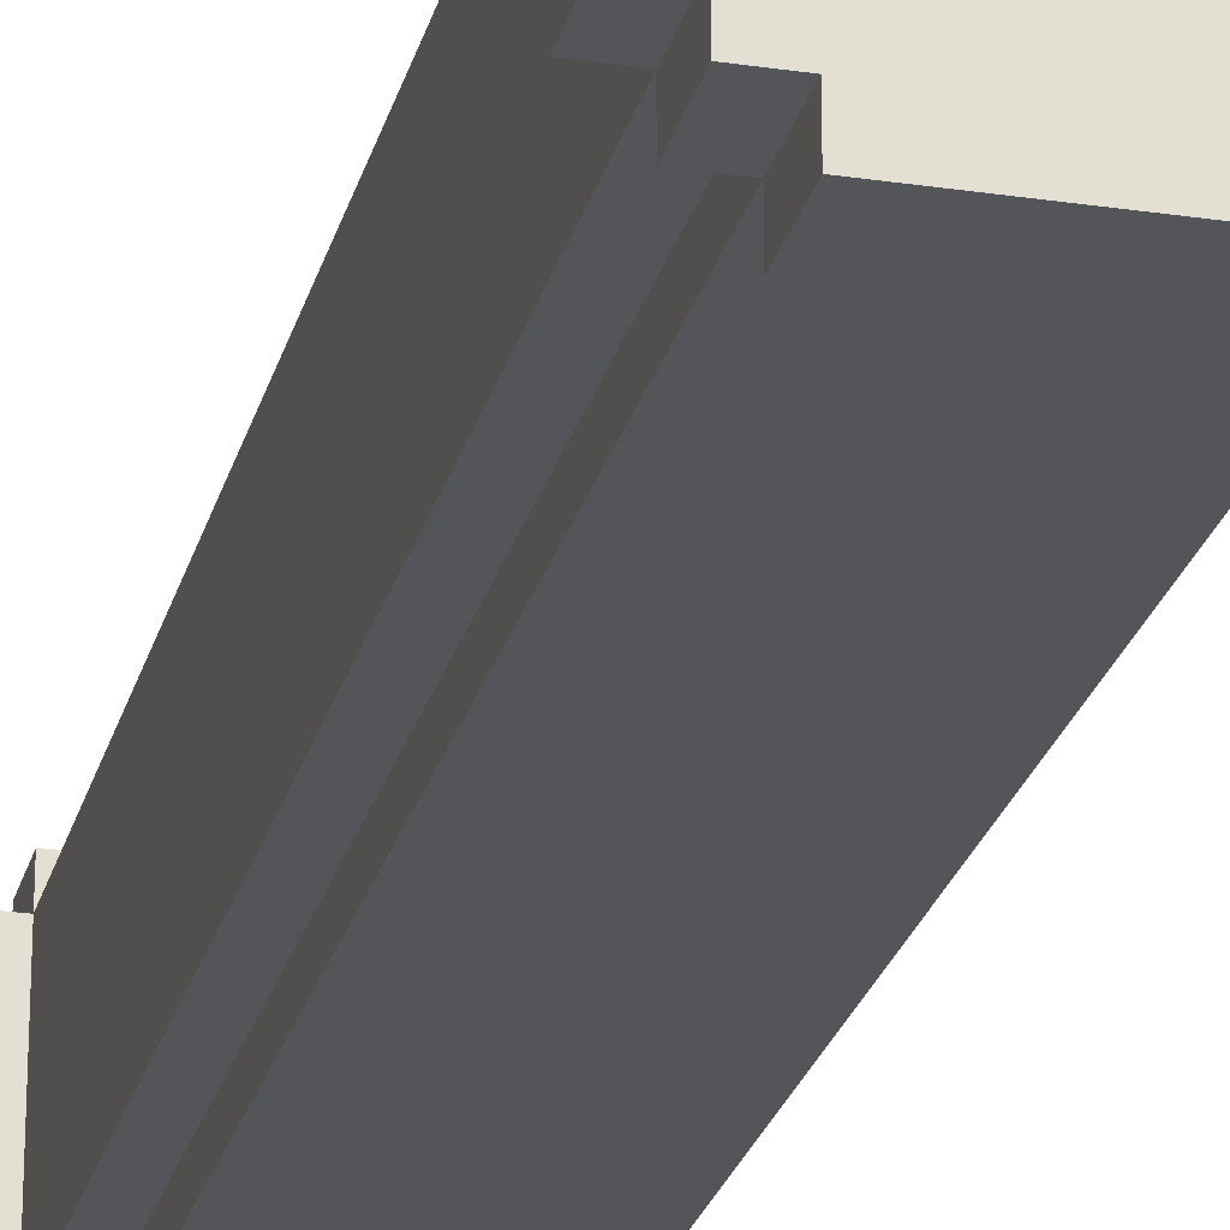
<metadata>
{"format":"obj","ext":"obj","renderer":"f3d","projection":"perspective","resolution":1024,"background":"white","views":[{"elev":-24.7,"azim":-13.7,"up":"+Z"}]}
</metadata>
<code>
o
v -0.5 0 0.3
v -0.5 0 -0.3
v -0.5 0.2 0.3
v -0.5 0.2 -0.3
v -0.5 3.8 0.3
v -0.5 3.8 -0.3
v -0.5 4 0.3
v -0.5 4 -0.3
v -0.4 0 0.4
v -0.4 0 0.3
v -0.4 0 -0.3
v -0.4 0 -0.4
v -0.4 0.2 0.4
v -0.4 0.2 0.3
v -0.4 0.2 -0.3
v -0.4 0.2 -0.4
v -0.4 3.8 0.4
v -0.4 3.8 0.3
v -0.4 3.8 -0.3
v -0.4 3.8 -0.4
v -0.4 4 0.4
v -0.4 4 0.3
v -0.4 4 -0.3
v -0.4 4 -0.4
v -0.3 0 0.5
v -0.3 0 0.4
v -0.3 0 -0.4
v -0.3 0 -0.5
v -0.3 0.2 0.5
v -0.3 0.2 0.4
v -0.3 0.2 0.3
v -0.3 0.2 -0.3
v -0.3 0.2 -0.4
v -0.3 0.2 -0.5
v -0.3 3.8 0.5
v -0.3 3.8 0.4
v -0.3 3.8 0.3
v -0.3 3.8 -0.3
v -0.3 3.8 -0.4
v -0.3 3.8 -0.5
v -0.3 4 0.5
v -0.3 4 0.4
v -0.3 4 -0.4
v -0.3 4 -0.5
v -0.2 1.7 -0.2
v -0.2 1.7 -0.3
v -0.2 1.8 -0.2
v -0.2 1.8 -0.3
v -0.1 0.3 0.2
v -0.1 0.3 0
v -0.1 0.4 0.2
v -0.1 0.4 0
v 0 0.3 0.3
v 0 0.3 0.2
v 0 0.4 0.3
v 0 0.4 0.2
v 0 2.8 -0.2
v 0 2.8 -0.3
v 0 2.9 -0.2
v 0 2.9 -0.3
v 0.2 0.3 0.1
v 0.2 0.3 0
v 0.2 0.3 -0.1
v 0.2 0.3 -0.2
v 0.2 0.4 0.1
v 0.2 0.4 0
v 0.2 0.4 -0.1
v 0.2 0.4 -0.2
v 0.2 2.1 0.3
v 0.2 2.1 0.2
v 0.2 2.8 0.3
v 0.2 2.8 0.2
v 0.2 3 -0.2
v 0.2 3 -0.3
v 0.2 3.1 -0.2
v 0.2 3.1 -0.3
v 0.2 3.5 0.2
v 0.2 3.5 0.1
v 0.2 3.6 0.2
v 0.2 3.6 0.1
v 0.2 3.6 -0.1
v 0.2 3.7 0.1
v 0.2 3.7 -0.1
v 0.3 0.3 0.3
v 0.3 0.3 0.2
v 0.3 0.3 0
v 0.3 0.3 -0.1
v 0.3 0.3 -0.2
v 0.3 0.3 -0.3
v 0.3 0.4 0.2
v 0.3 0.4 0
v 0.3 0.4 -0.1
v 0.3 0.4 -0.2
v 0.3 2.1 0.3
v 0.3 2.1 0.2
v 0.3 2.8 0.3
v 0.3 2.8 0.2
v 0.3 2.8 -0.2
v 0.3 2.8 -0.3
v 0.3 2.9 -0.2
v 0.3 2.9 -0.3
v 0.3 3 -0.2
v 0.3 3 -0.3
v 0.3 3.1 -0.2
v 0.3 3.1 -0.3
v 0.3 3.5 0.2
v 0.3 3.5 0.1
v 0.3 3.6 0.2
v 0.3 3.6 0.1
v 0.3 3.6 -0.1
v 0.3 3.7 0.1
v 0.3 3.7 -0.1
v 0.3 3.8 0.3
v 0.3 3.8 -0.3
v -0.3 0.3 0.3
v -0.3 0.3 0
v -0.3 0.3 -0.1
v -0.3 0.3 -0.2
v -0.3 0.4 0
v -0.3 0.4 -0.1
v -0.3 0.4 -0.2
v -0.3 0.5 -0.1
v -0.3 0.5 -0.2
v -0.3 0.6 -0.1
v -0.3 0.6 -0.2
v -0.3 0.7 -0.1
v -0.3 0.7 -0.2
v -0.3 1 -0.2
v -0.3 1 -0.3
v -0.3 1.1 -0.2
v -0.3 1.1 -0.3
v -0.3 1.4 -0.2
v -0.3 1.4 -0.3
v -0.3 1.8 0.3
v -0.3 1.8 0.2
v -0.3 1.8 -0.2
v -0.3 1.8 -0.3
v -0.3 1.9 0.3
v -0.3 1.9 0.2
v -0.3 1.9 -0.2
v -0.3 1.9 -0.3
v -0.3 3.8 0.3
v -0.3 3.8 -0.3
v -0.2 0.3 -0.2
v -0.2 0.3 -0.3
v -0.2 0.4 -0.1
v -0.2 0.4 -0.2
v -0.2 0.4 -0.3
v -0.2 0.5 -0.1
v -0.2 0.5 -0.2
v -0.2 0.5 -0.3
v -0.2 0.6 -0.1
v -0.2 0.6 -0.2
v -0.2 0.7 -0.1
v -0.2 0.7 -0.2
v -0.2 1 -0.2
v -0.2 1 -0.3
v -0.2 1.1 -0.2
v -0.2 1.1 -0.3
v -0.2 1.4 -0.2
v -0.2 1.4 -0.3
v -0.2 1.8 0.3
v -0.2 1.8 0.2
v -0.2 1.8 -0.2
v -0.2 1.8 -0.3
v -0.2 1.9 0.3
v -0.2 1.9 0.2
v -0.2 1.9 -0.2
v -0.2 1.9 -0.3
v -0.1 0.4 -0.2
v -0.1 0.4 -0.3
v -0.1 0.5 -0.2
v -0.1 0.5 -0.3
v 0 0.3 0.1
v 0 0.3 -0.1
v 0 0.4 0.1
v 0 0.4 -0.1
v 0 1.7 -0.2
v 0 1.7 -0.3
v 0 1.8 -0.2
v 0 1.8 -0.3
v 0.2 0.3 0.3
v 0.2 0.3 0.2
v 0.2 0.4 0.3
v 0.2 0.4 0.2
v 0.3 0 0.5
v 0.3 0 0.4
v 0.3 0 -0.4
v 0.3 0 -0.5
v 0.3 0.2 0.5
v 0.3 0.2 0.4
v 0.3 0.2 0.3
v 0.3 0.2 -0.3
v 0.3 0.2 -0.4
v 0.3 0.2 -0.5
v 0.3 3.8 0.5
v 0.3 3.8 0.4
v 0.3 3.8 0.3
v 0.3 3.8 -0.3
v 0.3 3.8 -0.4
v 0.3 3.8 -0.5
v 0.3 4 0.5
v 0.3 4 0.4
v 0.3 4 -0.4
v 0.3 4 -0.5
v 0.4 0 0.4
v 0.4 0 0.3
v 0.4 0 -0.3
v 0.4 0 -0.4
v 0.4 0.2 0.4
v 0.4 0.2 0.3
v 0.4 0.2 -0.3
v 0.4 0.2 -0.4
v 0.4 3.8 0.4
v 0.4 3.8 0.3
v 0.4 3.8 -0.3
v 0.4 3.8 -0.4
v 0.4 4 0.4
v 0.4 4 0.3
v 0.4 4 -0.3
v 0.4 4 -0.4
v 0.5 0 0.3
v 0.5 0 -0.3
v 0.5 0.2 0.3
v 0.5 0.2 -0.3
v 0.5 3.8 0.3
v 0.5 3.8 -0.3
v 0.5 4 0.3
v 0.5 4 -0.3
v -0.3 0 0.5
v -0.3 0.2 0.5
v -0.3 3.8 0.5
v -0.3 4 0.5
v 0.3 0 0.5
v 0.3 0.2 0.5
v 0.3 3.8 0.5
v 0.3 4 0.5
v -0.4 0 0.4
v -0.4 0.2 0.4
v -0.4 3.8 0.4
v -0.4 4 0.4
v -0.3 0 0.4
v -0.3 0.2 0.4
v -0.3 3.8 0.4
v -0.3 4 0.4
v 0.3 0 0.4
v 0.3 0.2 0.4
v 0.3 3.8 0.4
v 0.3 4 0.4
v 0.4 0 0.4
v 0.4 0.2 0.4
v 0.4 3.8 0.4
v 0.4 4 0.4
v -0.5 0 0.3
v -0.5 0.2 0.3
v -0.5 3.8 0.3
v -0.5 4 0.3
v -0.4 0 0.3
v -0.4 0.2 0.3
v -0.4 3.8 0.3
v -0.4 4 0.3
v -0.3 0.2 0.3
v -0.3 3.8 0.3
v 0.3 0.2 0.3
v 0.3 3.8 0.3
v 0.4 0 0.3
v 0.4 0.2 0.3
v 0.4 3.8 0.3
v 0.4 4 0.3
v 0.5 0 0.3
v 0.5 0.2 0.3
v 0.5 3.8 0.3
v 0.5 4 0.3
v -0.1 0.3 0.2
v -0.1 0.4 0.2
v 0 0.3 0.2
v 0 0.4 0.2
v 0.2 0.3 0.2
v 0.2 0.4 0.2
v 0.2 3.5 0.2
v 0.2 3.6 0.2
v 0.3 0.3 0.2
v 0.3 0.4 0.2
v 0.3 3.5 0.2
v 0.3 3.6 0.2
v 0.2 3.6 0.1
v 0.2 3.7 0.1
v 0.3 3.6 0.1
v 0.3 3.7 0.1
v -0.3 0.3 0
v -0.3 0.4 0
v -0.1 0.3 0
v -0.1 0.4 0
v -0.3 0.4 -0.1
v -0.3 0.5 -0.1
v -0.3 0.6 -0.1
v -0.3 0.7 -0.1
v -0.2 0.4 -0.1
v -0.2 0.5 -0.1
v -0.2 0.6 -0.1
v -0.2 0.7 -0.1
v 0.2 0.3 -0.1
v 0.2 0.4 -0.1
v 0.3 0.3 -0.1
v 0.3 0.4 -0.1
v -0.3 0.3 -0.2
v -0.3 0.4 -0.2
v -0.3 0.5 -0.2
v -0.3 0.6 -0.2
v -0.3 0.7 -0.2
v -0.3 1 -0.2
v -0.3 1.1 -0.2
v -0.3 1.4 -0.2
v -0.3 1.8 -0.2
v -0.3 1.9 -0.2
v -0.2 0.3 -0.2
v -0.2 0.4 -0.2
v -0.2 0.5 -0.2
v -0.2 0.6 -0.2
v -0.2 0.7 -0.2
v -0.2 1 -0.2
v -0.2 1.1 -0.2
v -0.2 1.4 -0.2
v -0.2 1.7 -0.2
v -0.2 1.8 -0.2
v -0.2 1.9 -0.2
v -0.1 0.4 -0.2
v -0.1 0.5 -0.2
v 0 1.7 -0.2
v 0 1.8 -0.2
v 0 2.8 -0.2
v 0 2.9 -0.2
v 0.2 3 -0.2
v 0.2 3.1 -0.2
v 0.3 2.8 -0.2
v 0.3 2.9 -0.2
v 0.3 3 -0.2
v 0.3 3.1 -0.2
v -0.3 1 -0.3
v -0.3 1.1 -0.3
v -0.3 1.4 -0.3
v -0.3 1.8 -0.3
v -0.3 1.9 -0.3
v -0.3 3.8 -0.3
v -0.2 0.3 -0.3
v -0.2 0.4 -0.3
v -0.2 0.5 -0.3
v -0.2 1 -0.3
v -0.2 1.1 -0.3
v -0.2 1.4 -0.3
v -0.2 1.7 -0.3
v -0.2 1.8 -0.3
v -0.2 1.9 -0.3
v -0.1 0.4 -0.3
v -0.1 0.5 -0.3
v 0 1.7 -0.3
v 0 1.8 -0.3
v 0 2.8 -0.3
v 0 2.9 -0.3
v 0.2 3 -0.3
v 0.2 3.1 -0.3
v 0.3 0.3 -0.3
v 0.3 2.8 -0.3
v 0.3 2.9 -0.3
v 0.3 3 -0.3
v 0.3 3.1 -0.3
v 0.3 3.8 -0.3
v -0.3 0.3 0.3
v -0.3 1.8 0.3
v -0.3 1.9 0.3
v -0.3 3.8 0.3
v -0.2 1.8 0.3
v -0.2 1.9 0.3
v 0 0.3 0.3
v 0 0.4 0.3
v 0.2 0.3 0.3
v 0.2 0.4 0.3
v 0.2 2.1 0.3
v 0.2 2.8 0.3
v 0.3 0.3 0.3
v 0.3 2.1 0.3
v 0.3 2.8 0.3
v 0.3 3.8 0.3
v -0.3 1.8 0.2
v -0.3 1.9 0.2
v -0.2 1.8 0.2
v -0.2 1.9 0.2
v 0.2 2.1 0.2
v 0.2 2.8 0.2
v 0.3 2.1 0.2
v 0.3 2.8 0.2
v 0 0.3 0.1
v 0 0.4 0.1
v 0.2 0.3 0.1
v 0.2 0.4 0.1
v 0.2 3.5 0.1
v 0.2 3.6 0.1
v 0.3 3.5 0.1
v 0.3 3.6 0.1
v 0.2 0.3 0
v 0.2 0.4 0
v 0.3 0.3 0
v 0.3 0.4 0
v -0.3 0.3 -0.1
v -0.3 0.4 -0.1
v -0.2 0.4 -0.1
v 0 0.3 -0.1
v 0 0.4 -0.1
v 0.2 3.6 -0.1
v 0.2 3.7 -0.1
v 0.3 3.6 -0.1
v 0.3 3.7 -0.1
v 0.2 0.3 -0.2
v 0.2 0.4 -0.2
v 0.3 0.3 -0.2
v 0.3 0.4 -0.2
v -0.5 0 -0.3
v -0.5 0.2 -0.3
v -0.5 3.8 -0.3
v -0.5 4 -0.3
v -0.4 0 -0.3
v -0.4 0.2 -0.3
v -0.4 3.8 -0.3
v -0.4 4 -0.3
v -0.3 0.2 -0.3
v -0.3 3.8 -0.3
v 0.3 0.2 -0.3
v 0.3 3.8 -0.3
v 0.4 0 -0.3
v 0.4 0.2 -0.3
v 0.4 3.8 -0.3
v 0.4 4 -0.3
v 0.5 0 -0.3
v 0.5 0.2 -0.3
v 0.5 3.8 -0.3
v 0.5 4 -0.3
v -0.4 0 -0.4
v -0.4 0.2 -0.4
v -0.4 3.8 -0.4
v -0.4 4 -0.4
v -0.3 0 -0.4
v -0.3 0.2 -0.4
v -0.3 3.8 -0.4
v -0.3 4 -0.4
v 0.3 0 -0.4
v 0.3 0.2 -0.4
v 0.3 3.8 -0.4
v 0.3 4 -0.4
v 0.4 0 -0.4
v 0.4 0.2 -0.4
v 0.4 3.8 -0.4
v 0.4 4 -0.4
v -0.3 0 -0.5
v -0.3 0.2 -0.5
v -0.3 3.8 -0.5
v -0.3 4 -0.5
v 0.3 0 -0.5
v 0.3 0.2 -0.5
v 0.3 3.8 -0.5
v 0.3 4 -0.5
v -0.3 0 0.5
v 0.3 0 0.5
v -0.4 0 0.4
v -0.3 0 0.4
v 0.3 0 0.4
v 0.4 0 0.4
v -0.5 0 0.3
v -0.4 0 0.3
v 0.4 0 0.3
v 0.5 0 0.3
v -0.5 0 -0.3
v -0.4 0 -0.3
v 0.4 0 -0.3
v 0.5 0 -0.3
v -0.4 0 -0.4
v -0.3 0 -0.4
v 0.3 0 -0.4
v 0.4 0 -0.4
v -0.3 0 -0.5
v 0.3 0 -0.5
v -0.3 0.4 -0.1
v -0.2 0.4 -0.1
v -0.3 0.4 -0.2
v -0.2 0.4 -0.2
v -0.1 0.4 -0.2
v -0.2 0.4 -0.3
v -0.1 0.4 -0.3
v -0.3 0.6 -0.1
v -0.2 0.6 -0.1
v -0.3 0.6 -0.2
v -0.2 0.6 -0.2
v -0.3 1.1 -0.2
v -0.2 1.1 -0.2
v -0.3 1.1 -0.3
v -0.2 1.1 -0.3
v -0.2 1.7 -0.2
v 0 1.7 -0.2
v -0.2 1.7 -0.3
v 0 1.7 -0.3
v -0.3 1.8 0.3
v -0.2 1.8 0.3
v -0.3 1.8 0.2
v -0.2 1.8 0.2
v -0.3 1.8 -0.2
v -0.2 1.8 -0.2
v -0.3 1.8 -0.3
v -0.2 1.8 -0.3
v 0.2 2.1 0.3
v 0.3 2.1 0.3
v 0.2 2.1 0.2
v 0.3 2.1 0.2
v 0 2.8 -0.2
v 0.3 2.8 -0.2
v 0 2.8 -0.3
v 0.3 2.8 -0.3
v 0.2 3 -0.2
v 0.3 3 -0.2
v 0.2 3 -0.3
v 0.3 3 -0.3
v 0.2 3.5 0.2
v 0.3 3.5 0.2
v 0.2 3.5 0.1
v 0.3 3.5 0.1
v 0.2 3.6 0.1
v 0.3 3.6 0.1
v 0.2 3.6 -0.1
v 0.3 3.6 -0.1
v -0.3 3.8 0.5
v 0.3 3.8 0.5
v -0.4 3.8 0.4
v -0.3 3.8 0.4
v 0.3 3.8 0.4
v 0.4 3.8 0.4
v -0.5 3.8 0.3
v -0.4 3.8 0.3
v -0.3 3.8 0.3
v 0.3 3.8 0.3
v 0.4 3.8 0.3
v 0.5 3.8 0.3
v -0.5 3.8 -0.3
v -0.4 3.8 -0.3
v -0.3 3.8 -0.3
v 0.3 3.8 -0.3
v 0.4 3.8 -0.3
v 0.5 3.8 -0.3
v -0.4 3.8 -0.4
v -0.3 3.8 -0.4
v 0.3 3.8 -0.4
v 0.4 3.8 -0.4
v -0.3 3.8 -0.5
v 0.3 3.8 -0.5
v -0.3 0.2 0.5
v 0.3 0.2 0.5
v -0.4 0.2 0.4
v -0.3 0.2 0.4
v 0.3 0.2 0.4
v 0.4 0.2 0.4
v -0.5 0.2 0.3
v -0.4 0.2 0.3
v -0.3 0.2 0.3
v 0.3 0.2 0.3
v 0.4 0.2 0.3
v 0.5 0.2 0.3
v -0.5 0.2 -0.3
v -0.4 0.2 -0.3
v -0.3 0.2 -0.3
v 0.3 0.2 -0.3
v 0.4 0.2 -0.3
v 0.5 0.2 -0.3
v -0.4 0.2 -0.4
v -0.3 0.2 -0.4
v 0.3 0.2 -0.4
v 0.4 0.2 -0.4
v -0.3 0.2 -0.5
v 0.3 0.2 -0.5
v -0.3 0.3 0.3
v 0 0.3 0.3
v 0.2 0.3 0.3
v 0.3 0.3 0.3
v -0.1 0.3 0.2
v 0 0.3 0.2
v 0.2 0.3 0.2
v 0.3 0.3 0.2
v 0 0.3 0.1
v 0.2 0.3 0.1
v -0.3 0.3 0
v -0.1 0.3 0
v 0.2 0.3 0
v 0.3 0.3 0
v -0.3 0.3 -0.1
v 0 0.3 -0.1
v 0.2 0.3 -0.1
v 0.3 0.3 -0.1
v -0.3 0.3 -0.2
v -0.2 0.3 -0.2
v 0.2 0.3 -0.2
v 0.3 0.3 -0.2
v -0.2 0.3 -0.3
v 0.3 0.3 -0.3
v 0 0.4 0.3
v 0.2 0.4 0.3
v -0.1 0.4 0.2
v 0 0.4 0.2
v 0.2 0.4 0.2
v 0.3 0.4 0.2
v 0 0.4 0.1
v 0.2 0.4 0.1
v -0.3 0.4 0
v -0.1 0.4 0
v 0.2 0.4 0
v 0.3 0.4 0
v -0.3 0.4 -0.1
v -0.2 0.4 -0.1
v 0 0.4 -0.1
v 0.2 0.4 -0.1
v 0.3 0.4 -0.1
v 0.2 0.4 -0.2
v 0.3 0.4 -0.2
v -0.3 0.5 -0.1
v -0.2 0.5 -0.1
v -0.3 0.5 -0.2
v -0.2 0.5 -0.2
v -0.1 0.5 -0.2
v -0.2 0.5 -0.3
v -0.1 0.5 -0.3
v -0.3 0.7 -0.1
v -0.2 0.7 -0.1
v -0.3 0.7 -0.2
v -0.2 0.7 -0.2
v -0.3 1 -0.2
v -0.2 1 -0.2
v -0.3 1 -0.3
v -0.2 1 -0.3
v -0.3 1.4 -0.2
v -0.2 1.4 -0.2
v -0.3 1.4 -0.3
v -0.2 1.4 -0.3
v -0.2 1.8 -0.2
v 0 1.8 -0.2
v -0.2 1.8 -0.3
v 0 1.8 -0.3
v -0.3 1.9 0.3
v -0.2 1.9 0.3
v -0.3 1.9 0.2
v -0.2 1.9 0.2
v -0.3 1.9 -0.2
v -0.2 1.9 -0.2
v -0.3 1.9 -0.3
v -0.2 1.9 -0.3
v 0.2 2.8 0.3
v 0.3 2.8 0.3
v 0.2 2.8 0.2
v 0.3 2.8 0.2
v 0 2.9 -0.2
v 0.3 2.9 -0.2
v 0 2.9 -0.3
v 0.3 2.9 -0.3
v 0.2 3.1 -0.2
v 0.3 3.1 -0.2
v 0.2 3.1 -0.3
v 0.3 3.1 -0.3
v 0.2 3.6 0.2
v 0.3 3.6 0.2
v 0.2 3.6 0.1
v 0.3 3.6 0.1
v 0.2 3.7 0.1
v 0.3 3.7 0.1
v 0.2 3.7 -0.1
v 0.3 3.7 -0.1
v -0.3 4 0.5
v 0.3 4 0.5
v -0.4 4 0.4
v -0.3 4 0.4
v 0.3 4 0.4
v 0.4 4 0.4
v -0.5 4 0.3
v -0.4 4 0.3
v 0.4 4 0.3
v 0.5 4 0.3
v -0.5 4 -0.3
v -0.4 4 -0.3
v 0.4 4 -0.3
v 0.5 4 -0.3
v -0.4 4 -0.4
v -0.3 4 -0.4
v 0.3 4 -0.4
v 0.4 4 -0.4
v -0.3 4 -0.5
v 0.3 4 -0.5
f 3 2 1
f 4 2 3
f 7 6 5
f 8 6 7
f 13 10 9
f 14 10 13
f 15 12 11
f 16 12 15
f 18 15 14
f 19 15 18
f 21 18 17
f 22 18 21
f 23 20 19
f 24 20 23
f 29 26 25
f 30 26 29
f 33 28 27
f 34 28 33
f 36 31 30
f 37 31 36
f 38 33 32
f 39 33 38
f 41 36 35
f 42 36 41
f 43 40 39
f 44 40 43
f 47 46 45
f 48 46 47
f 51 50 49
f 52 50 51
f 55 54 53
f 56 54 55
f 59 58 57
f 60 58 59
f 65 62 61
f 66 62 65
f 67 64 63
f 68 64 67
f 71 70 69
f 72 70 71
f 75 74 73
f 76 74 75
f 79 78 77
f 80 78 79
f 82 81 80
f 83 81 82
f 90 85 84
f 91 87 86
f 92 87 91
f 93 89 88
f 94 92 91
f 94 93 92
f 94 90 84
f 94 91 90
f 95 93 94
f 97 93 95
f 98 89 93
f 98 93 97
f 99 89 98
f 100 97 96
f 100 98 97
f 102 100 96
f 102 101 100
f 103 101 102
f 104 102 96
f 106 104 96
f 106 105 104
f 107 105 106
f 108 106 96
f 109 105 107
f 110 105 109
f 111 109 108
f 112 105 110
f 113 108 96
f 113 112 111
f 113 111 108
f 114 105 112
f 114 112 113
f 115 116 119
f 117 118 120
f 120 118 121
f 119 120 122
f 119 122 124
f 122 123 124
f 124 123 125
f 119 124 126
f 126 127 128
f 126 128 130
f 128 129 130
f 130 129 131
f 126 130 132
f 115 119 134
f 132 133 134
f 126 132 134
f 119 126 134
f 134 133 135
f 135 133 136
f 136 133 137
f 135 136 139
f 139 136 140
f 138 139 142
f 140 141 142
f 139 140 142
f 142 141 143
f 144 145 147
f 147 145 148
f 146 147 149
f 149 147 150
f 150 151 153
f 152 153 154
f 153 151 155
f 154 153 155
f 155 151 156
f 156 151 157
f 158 159 160
f 160 159 161
f 162 163 166
f 166 163 167
f 164 165 168
f 168 165 169
f 170 171 172
f 172 171 173
f 174 175 176
f 176 175 177
f 178 179 180
f 180 179 181
f 182 183 184
f 184 183 185
f 186 187 190
f 190 187 191
f 188 189 194
f 194 189 195
f 191 192 197
f 197 192 198
f 193 194 199
f 199 194 200
f 196 197 202
f 202 197 203
f 200 201 204
f 204 201 205
f 206 207 210
f 210 207 211
f 208 209 212
f 212 209 213
f 211 212 215
f 215 212 216
f 214 215 218
f 218 215 219
f 216 217 220
f 220 217 221
f 222 223 224
f 224 223 225
f 226 227 228
f 228 227 229
f 234 231 230
f 235 231 234
f 236 233 232
f 237 233 236
f 242 239 238
f 243 239 242
f 244 241 240
f 245 241 244
f 247 244 243
f 248 244 247
f 250 247 246
f 251 247 250
f 252 249 248
f 253 249 252
f 258 255 254
f 259 255 258
f 260 257 256
f 261 257 260
f 262 260 259
f 263 260 262
f 267 265 264
f 268 265 267
f 270 267 266
f 271 267 270
f 272 269 268
f 273 269 272
f 276 275 274
f 277 275 276
f 282 279 278
f 283 279 282
f 284 281 280
f 285 281 284
f 288 287 286
f 289 287 288
f 292 291 290
f 293 291 292
f 298 295 294
f 299 295 298
f 300 297 296
f 301 297 300
f 304 303 302
f 305 303 304
f 316 307 306
f 317 307 316
f 318 309 308
f 319 309 318
f 320 311 310
f 321 311 320
f 322 313 312
f 323 313 322
f 325 315 314
f 326 315 325
f 327 318 317
f 328 318 327
f 329 325 324
f 330 325 329
f 335 332 331
f 336 332 335
f 337 334 333
f 338 334 337
f 348 340 339
f 349 340 348
f 350 342 341
f 351 342 350
f 352 342 351
f 353 344 343
f 354 346 345
f 355 349 348
f 355 348 347
f 355 350 349
f 355 351 350
f 356 351 355
f 356 355 354
f 357 353 352
f 358 344 353
f 358 353 357
f 359 344 358
f 360 344 359
f 361 344 360
f 362 356 354
f 362 354 345
f 362 357 356
f 362 358 357
f 363 358 362
f 364 360 359
f 365 360 364
f 366 344 361
f 367 344 366
f 368 369 372
f 370 371 373
f 368 372 374
f 372 373 374
f 374 373 375
f 375 373 377
f 373 371 378
f 377 373 378
f 378 371 379
f 376 377 380
f 377 378 380
f 380 378 381
f 379 371 382
f 382 371 383
f 384 385 386
f 386 385 387
f 388 389 390
f 390 389 391
f 392 393 394
f 394 393 395
f 396 397 398
f 398 397 399
f 400 401 402
f 402 401 403
f 404 405 406
f 404 406 407
f 407 406 408
f 409 410 411
f 411 410 412
f 413 414 415
f 415 414 416
f 417 418 421
f 421 418 422
f 419 420 423
f 423 420 424
f 422 423 425
f 425 423 426
f 427 428 430
f 430 428 431
f 429 430 433
f 433 430 434
f 431 432 435
f 435 432 436
f 437 438 441
f 441 438 442
f 439 440 443
f 443 440 444
f 442 443 446
f 446 443 447
f 445 446 449
f 449 446 450
f 447 448 451
f 451 448 452
f 453 454 457
f 457 454 458
f 455 456 459
f 459 456 460
f 464 462 461
f 465 462 464
f 468 464 463
f 468 466 465
f 468 465 464
f 469 466 468
f 471 468 467
f 471 470 469
f 471 469 468
f 472 470 471
f 473 470 472
f 474 470 473
f 475 473 472
f 476 473 475
f 477 473 476
f 478 473 477
f 479 477 476
f 480 477 479
f 483 482 481
f 484 482 483
f 486 485 484
f 487 485 486
f 490 489 488
f 491 489 490
f 494 493 492
f 495 493 494
f 498 497 496
f 499 497 498
f 502 501 500
f 503 501 502
f 506 505 504
f 507 505 506
f 510 509 508
f 511 509 510
f 514 513 512
f 515 513 514
f 518 517 516
f 519 517 518
f 522 521 520
f 523 521 522
f 526 525 524
f 527 525 526
f 531 529 528
f 532 529 531
f 535 531 530
f 536 531 535
f 537 533 532
f 538 533 537
f 540 535 534
f 541 535 540
f 542 537 536
f 543 537 542
f 544 539 538
f 545 539 544
f 546 542 541
f 547 542 546
f 548 544 543
f 549 544 548
f 550 548 547
f 551 548 550
f 552 553 555
f 555 553 556
f 554 555 559
f 559 555 560
f 556 557 561
f 561 557 562
f 558 559 564
f 564 559 565
f 562 563 568
f 568 563 569
f 565 566 570
f 570 566 571
f 567 568 572
f 572 568 573
f 571 572 574
f 574 572 575
f 576 577 580
f 580 577 581
f 578 579 582
f 582 579 583
f 576 580 586
f 586 580 587
f 584 585 588
f 588 589 591
f 584 588 591
f 591 589 592
f 592 589 593
f 590 591 594
f 591 592 594
f 594 592 595
f 595 592 596
f 596 597 598
f 595 596 598
f 598 597 599
f 600 601 603
f 603 601 604
f 602 603 606
f 604 605 606
f 603 604 606
f 606 605 607
f 602 606 609
f 607 605 610
f 610 605 611
f 608 609 612
f 612 609 613
f 609 606 614
f 613 609 614
f 615 616 617
f 617 616 618
f 619 620 621
f 621 620 622
f 622 623 624
f 624 623 625
f 626 627 628
f 628 627 629
f 630 631 632
f 632 631 633
f 634 635 636
f 636 635 637
f 638 639 640
f 640 639 641
f 642 643 644
f 644 643 645
f 646 647 648
f 648 647 649
f 650 651 652
f 652 651 653
f 654 655 656
f 656 655 657
f 658 659 660
f 660 659 661
f 662 663 664
f 664 663 665
f 666 667 668
f 668 667 669
f 670 671 673
f 673 671 674
f 672 673 677
f 674 675 677
f 673 674 677
f 677 675 678
f 676 677 680
f 678 679 680
f 677 678 680
f 680 679 681
f 681 679 682
f 682 679 683
f 681 682 684
f 684 682 685
f 685 682 686
f 686 682 687
f 685 686 688
f 688 686 689

</code>
